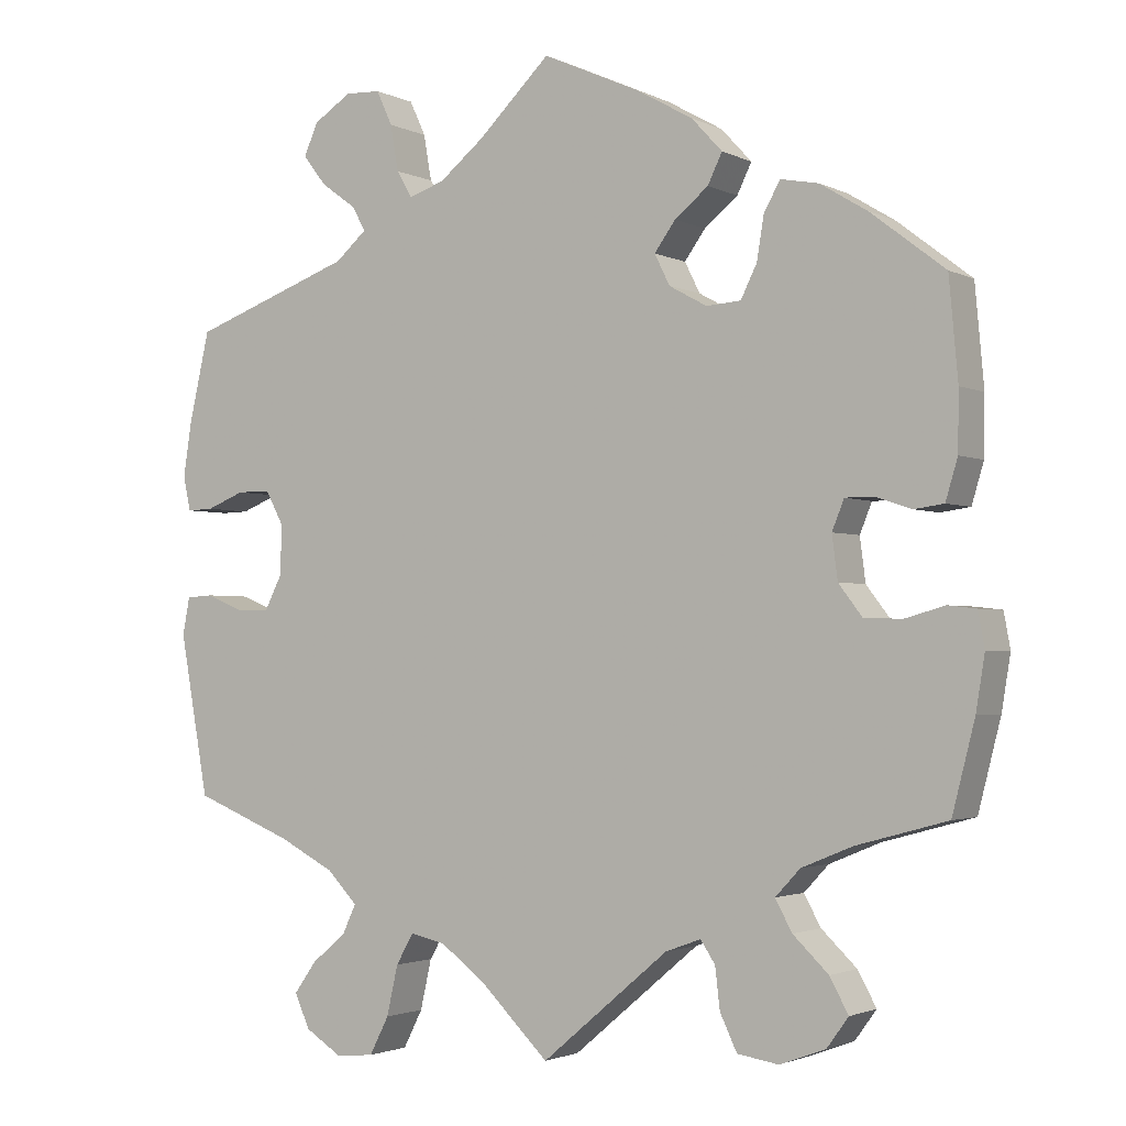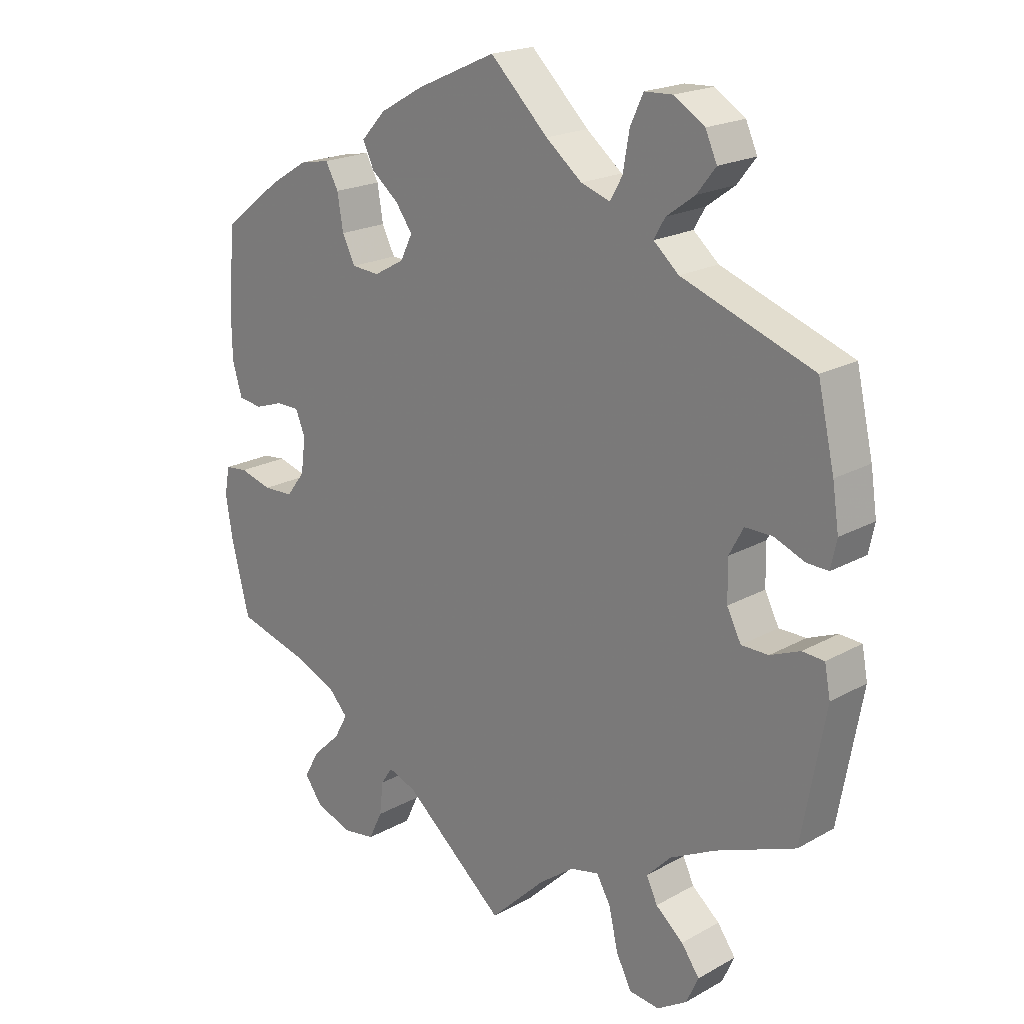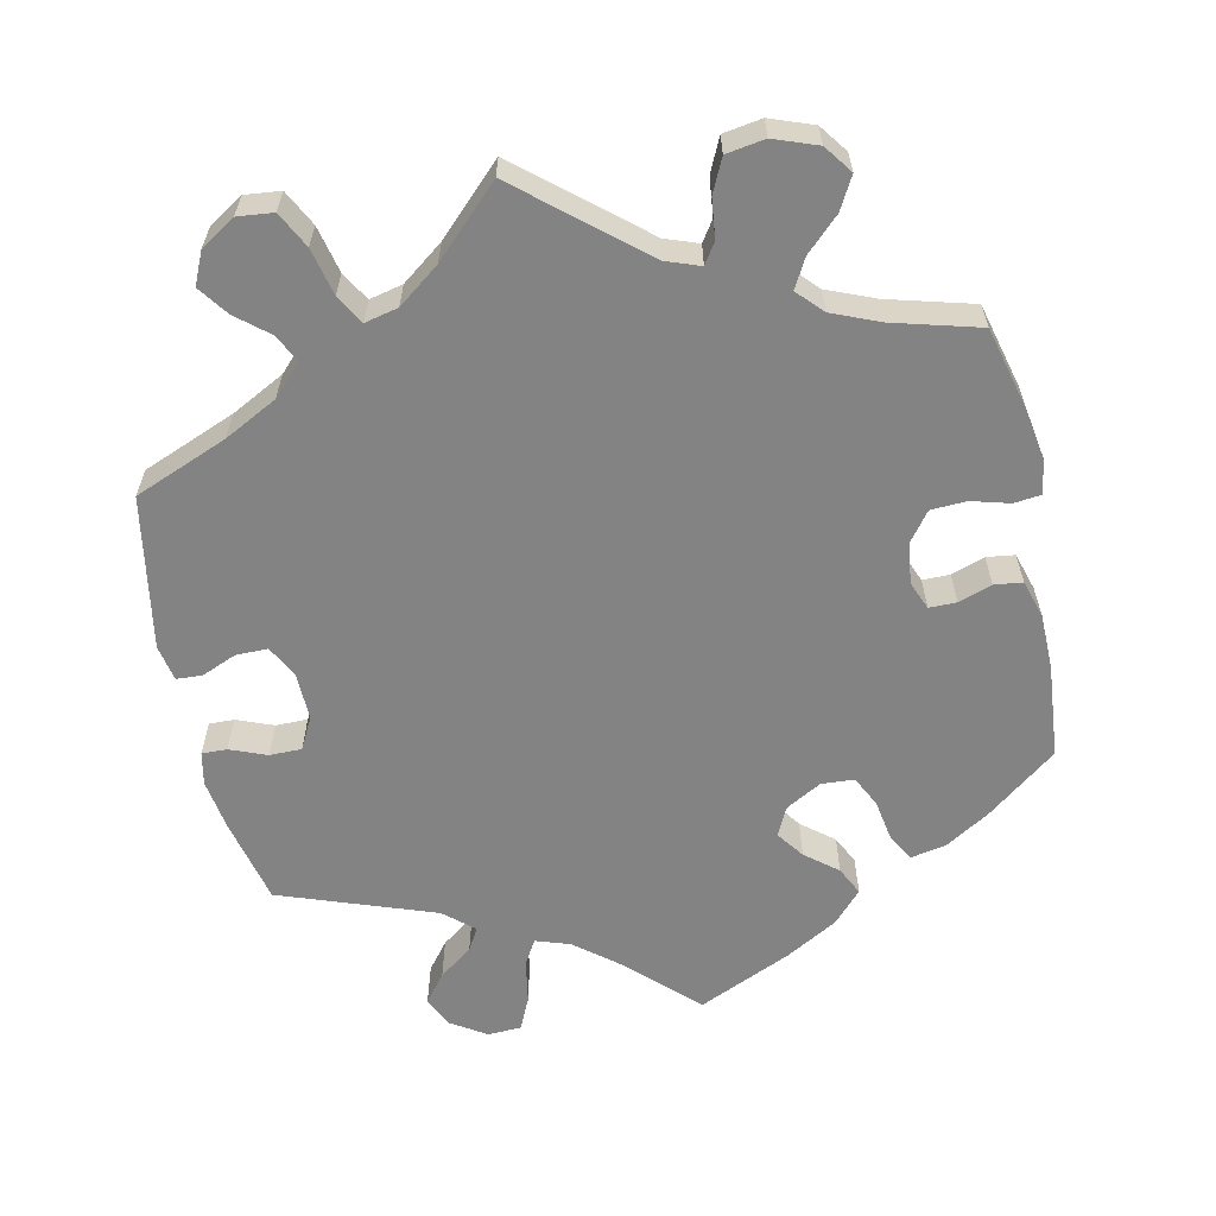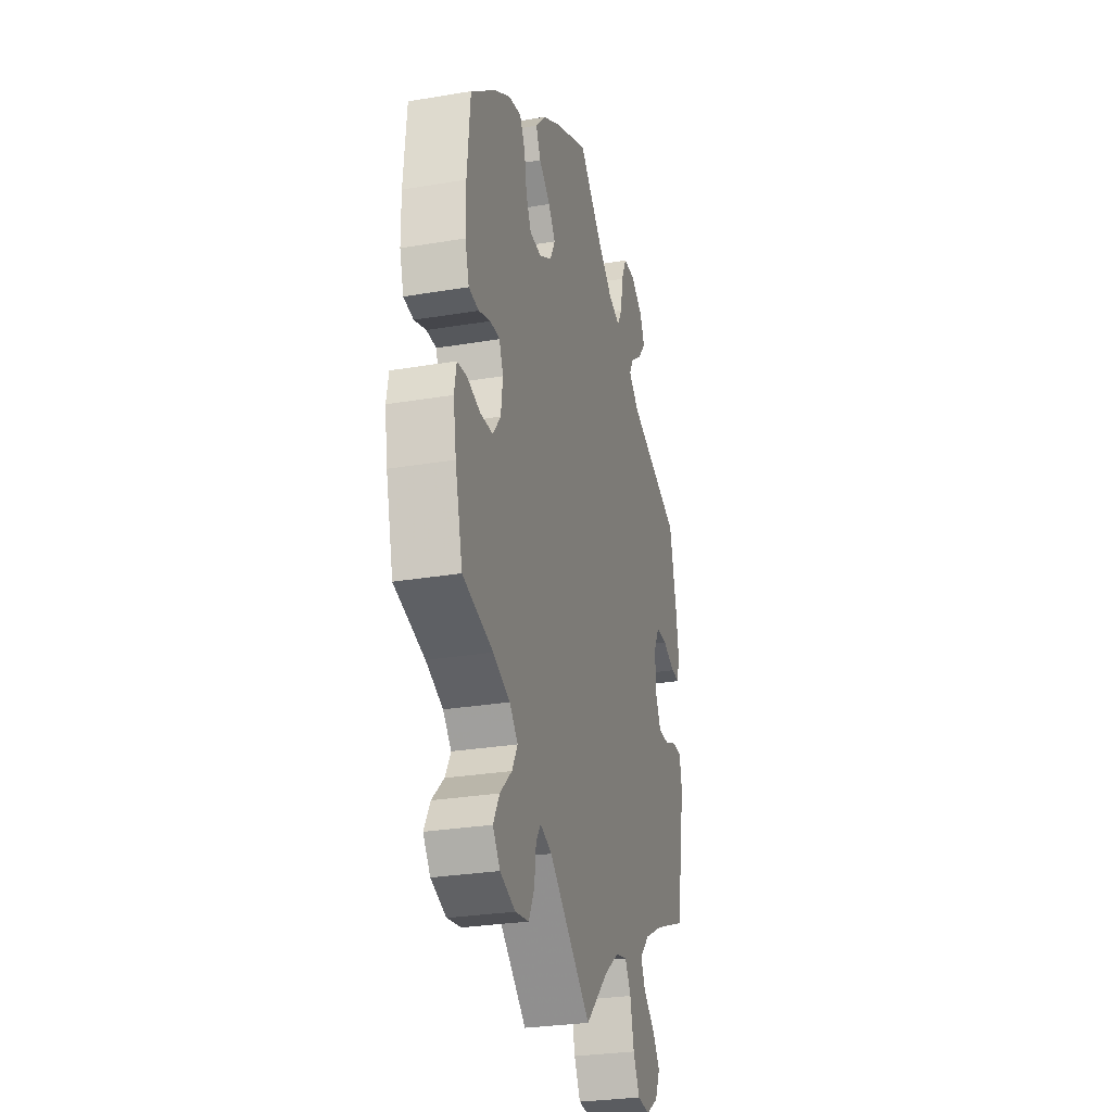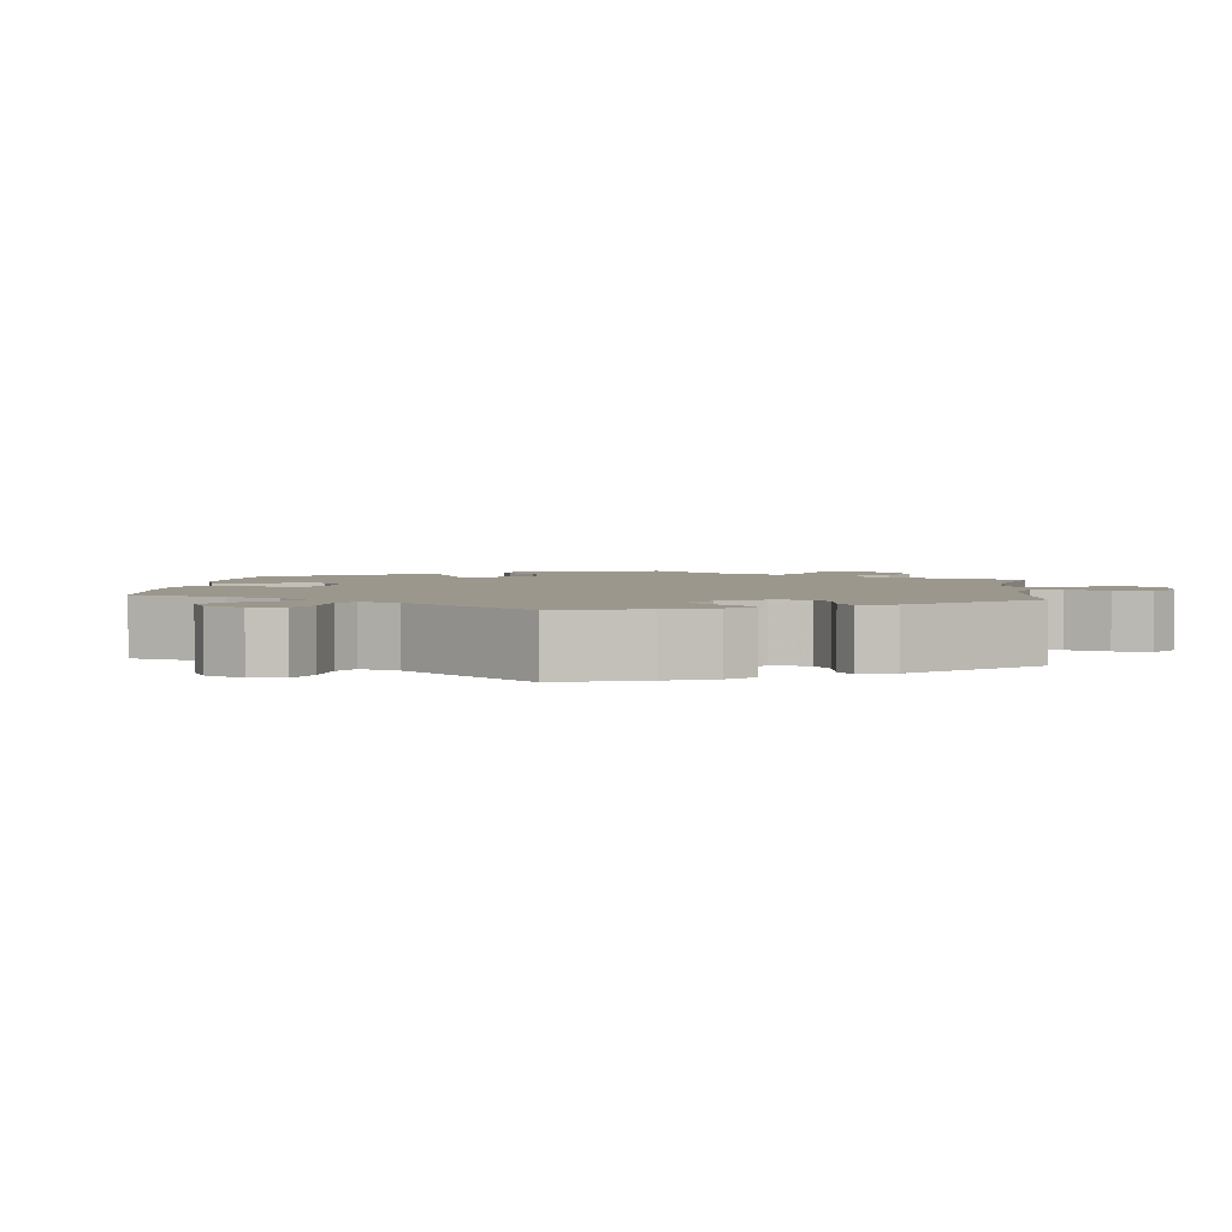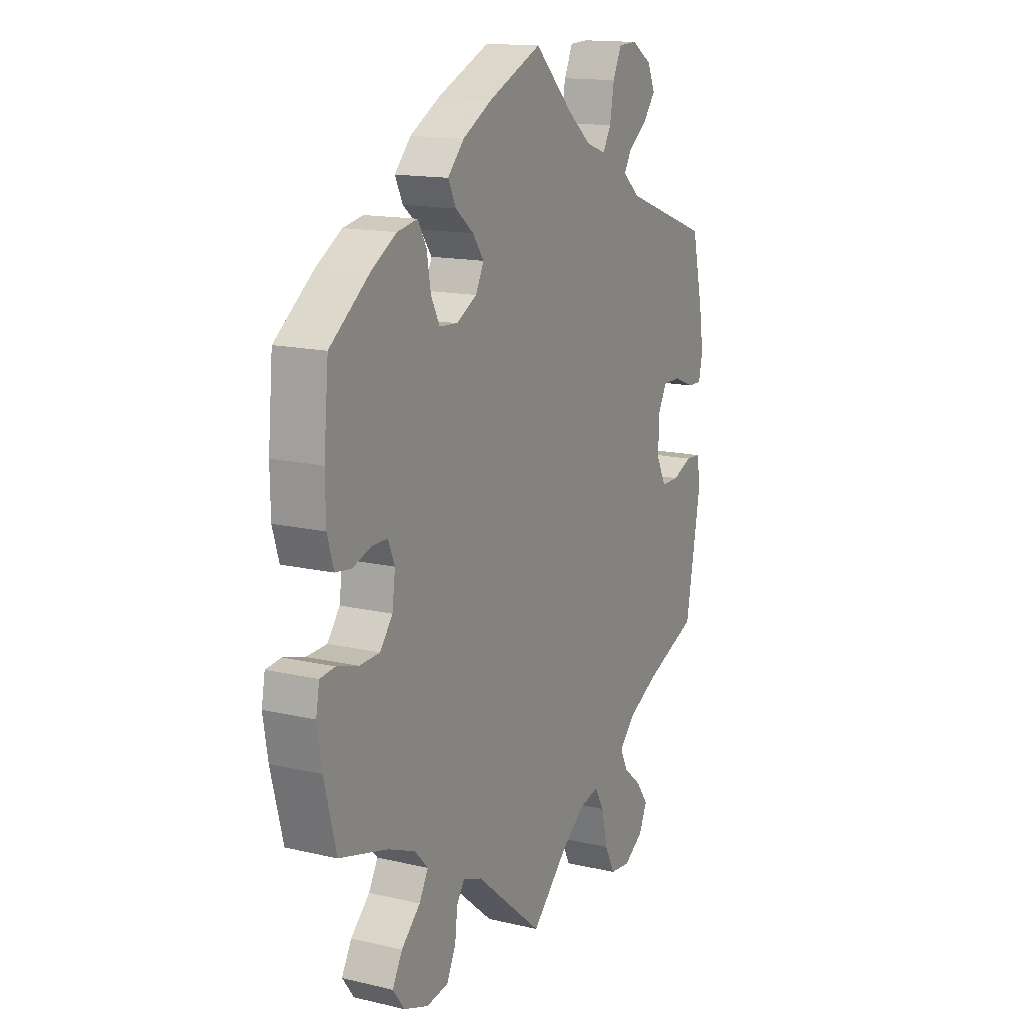
<metadata>
{"format":"obj","ext":"obj","renderer":"f3d","projection":"perspective","resolution":1024,"background":"white","views":[{"elev":-2.2,"azim":-148.3,"up":"+Z"},{"elev":20.2,"azim":44.5,"up":"+Z"},{"elev":-61.0,"azim":-167.8,"up":"+Y"},{"elev":-28.0,"azim":-75.6,"up":"+Z"},{"elev":2.9,"azim":66.6,"up":"+Y"},{"elev":14.7,"azim":-63.0,"up":"+Z"}]}
</metadata>
<code>
v 0.378 0.07 -0.338
v 0.308 0.07 -0.374
v 0.27 0.07 -0.413
v 0.287 0.07 -0.449
v 0.33 0.07 -0.485
v 0.358 0.07 -0.524
v 0.339 0.07 -0.566
v 0.293 0.07 -0.595
v 0.246 0.07 -0.59
v 0.222 0.07 -0.543
v 0.208 0.07 -0.481
v 0.186 0.07 -0.443
v 0.142 0.07 -0.453
v 0.087 0.07 -0.494
v 0.001 0.07 -0.578
v -0.157 0.07 -0.445
v -0.201 0.07 -0.429
v -0.219 0.07 -0.456
v -0.225 0.07 -0.507
v -0.246 0.07 -0.551
v -0.297 0.07 -0.559
v -0.354 0.07 -0.538
v -0.381 0.07 -0.501
v -0.358 0.07 -0.459
v -0.314 0.07 -0.417
v -0.293 0.07 -0.379
v -0.324 0.07 -0.346
v -0.387 0.07 -0.32
v -0.5 0.07 -0.289
v -0.528 0.07 -0.179
v -0.539 0.07 -0.112
v -0.531 0.07 -0.068
v -0.496 0.07 -0.064
v -0.446 0.07 -0.078
v -0.399 0.07 -0.076
v -0.37 0.07 -0.038
v -0.363 0.07 0.016
v -0.378 0.07 0.053
v -0.414 0.07 0.053
v -0.458 0.07 0.038
v -0.495 0.07 0.043
v -0.51 0.07 0.093
v -0.511 0.07 0.166
v -0.5 0.07 0.289
v -0.408 0.07 0.36
v -0.349 0.07 0.396
v -0.302 0.07 0.405
v -0.282 0.07 0.369
v -0.273 0.07 0.315
v -0.253 0.07 0.275
v -0.21 0.07 0.272
v -0.163 0.07 0.298
v -0.144 0.07 0.336
v -0.17 0.07 0.372
v -0.212 0.07 0.406
v -0.23 0.07 0.443
v -0.192 0.07 0.484
v -0.123 0.07 0.523
v 0 0.07 0.578
v 0.09 0.07 0.491
v 0.146 0.07 0.446
v 0.191 0.07 0.431
v 0.21 0.07 0.464
v 0.22 0.07 0.521
v 0.24 0.07 0.564
v 0.284 0.07 0.566
v 0.331 0.07 0.536
v 0.349 0.07 0.496
v 0.32 0.07 0.459
v 0.276 0.07 0.427
v 0.259 0.07 0.397
v 0.298 0.07 0.363
v 0.501 0.07 0.29
v 0.527 0.07 0.176
v 0.537 0.07 0.11
v 0.528 0.07 0.067
v 0.495 0.07 0.068
v 0.447 0.07 0.087
v 0.405 0.07 0.087
v 0.383 0.07 0.046
v 0.384 0.07 -0.016
v 0.406 0.07 -0.059
v 0.448 0.07 -0.059
v 0.494 0.07 -0.04
v 0.528 0.07 -0.042
v 0.537 0.07 -0.089
v 0.501 0.07 -0.289
v 0.378 0 -0.338
v 0.308 0 -0.374
v 0.27 0 -0.413
v 0.287 0 -0.449
v 0.33 0 -0.485
v 0.358 0 -0.524
v 0.339 0 -0.566
v 0.293 0 -0.595
v 0.246 0 -0.59
v 0.222 0 -0.543
v 0.208 0 -0.481
v 0.186 0 -0.443
v 0.142 0 -0.453
v 0.087 0 -0.494
v 0.001 0 -0.578
v -0.157 0 -0.445
v -0.201 0 -0.429
v -0.219 0 -0.456
v -0.225 0 -0.507
v -0.246 0 -0.551
v -0.297 0 -0.559
v -0.354 0 -0.538
v -0.381 0 -0.501
v -0.358 0 -0.459
v -0.314 0 -0.417
v -0.293 0 -0.379
v -0.324 0 -0.346
v -0.387 0 -0.32
v -0.5 0 -0.289
v -0.528 0 -0.179
v -0.539 0 -0.112
v -0.531 0 -0.068
v -0.496 0 -0.064
v -0.446 0 -0.078
v -0.399 0 -0.076
v -0.37 0 -0.038
v -0.363 0 0.016
v -0.378 0 0.053
v -0.414 0 0.053
v -0.458 0 0.038
v -0.495 0 0.043
v -0.51 0 0.093
v -0.511 0 0.166
v -0.5 0 0.289
v -0.408 0 0.36
v -0.349 0 0.396
v -0.302 0 0.405
v -0.282 0 0.369
v -0.273 0 0.315
v -0.253 0 0.275
v -0.21 0 0.272
v -0.163 0 0.298
v -0.144 0 0.336
v -0.17 0 0.372
v -0.212 0 0.406
v -0.23 0 0.443
v -0.192 0 0.484
v -0.123 0 0.523
v 0 0 0.578
v 0.09 0 0.491
v 0.146 0 0.446
v 0.191 0 0.431
v 0.21 0 0.464
v 0.22 0 0.521
v 0.24 0 0.564
v 0.284 0 0.566
v 0.331 0 0.536
v 0.349 0 0.496
v 0.32 0 0.459
v 0.276 0 0.427
v 0.259 0 0.397
v 0.298 0 0.363
v 0.501 0 0.29
v 0.527 0 0.176
v 0.537 0 0.11
v 0.528 0 0.067
v 0.495 0 0.068
v 0.447 0 0.087
v 0.405 0 0.087
v 0.383 0 0.046
v 0.384 0 -0.016
v 0.406 0 -0.059
v 0.448 0 -0.059
v 0.494 0 -0.04
v 0.528 0 -0.042
v 0.537 0 -0.089
v 0.501 0 -0.289
f 86 87 1
f 83 84 85 86
f 82 83 86 1
f 81 82 1 2
f 80 81 2 3
f 75 76 77 78
f 75 78 79
f 72 73 74 75
f 71 72 75 79
f 67 68 69 70
f 67 70 71
f 66 67 71
f 63 64 65 66
f 62 63 66 71
f 61 62 71 79
f 57 58 59 60
f 54 55 56 57
f 53 54 57 60
f 52 53 60 61
f 46 47 48 49
f 46 49 50
f 45 46 50
f 44 45 50
f 43 44 50 51
f 39 40 41 42
f 38 39 42 43
f 31 32 33 34
f 31 34 35
f 28 29 30 31
f 27 28 31 35
f 26 27 35 36
f 22 23 24 25
f 22 25 26
f 21 22 26
f 18 19 20 21
f 17 18 21 26
f 16 17 26 36
f 14 15 16 36
f 8 9 10 11
f 8 11 12
f 7 8 12
f 4 5 6 7
f 3 4 7 12
f 80 3 12 13
f 51 52 61 79
f 38 43 51 79
f 37 38 79 80
f 36 37 80
f 13 14 36 80
f 88 174 173
f 173 172 171 170
f 88 173 170 169
f 89 88 169 168
f 90 89 168 167
f 165 164 163 162
f 166 165 162
f 162 161 160 159
f 166 162 159 158
f 157 156 155 154
f 158 157 154
f 158 154 153
f 153 152 151 150
f 158 153 150 149
f 166 158 149 148
f 147 146 145 144
f 144 143 142 141
f 147 144 141 140
f 148 147 140 139
f 136 135 134 133
f 137 136 133
f 137 133 132
f 137 132 131
f 138 137 131 130
f 129 128 127 126
f 130 129 126 125
f 121 120 119 118
f 122 121 118
f 118 117 116 115
f 122 118 115 114
f 123 122 114 113
f 112 111 110 109
f 113 112 109
f 113 109 108
f 108 107 106 105
f 113 108 105 104
f 123 113 104 103
f 123 103 102 101
f 98 97 96 95
f 99 98 95
f 99 95 94
f 94 93 92 91
f 99 94 91 90
f 100 99 90 167
f 166 148 139 138
f 166 138 130 125
f 167 166 125 124
f 167 124 123
f 167 123 101 100
f 1 88 89 2
f 2 89 90 3
f 3 90 91 4
f 4 91 92 5
f 5 92 93 6
f 6 93 94 7
f 7 94 95 8
f 8 95 96 9
f 9 96 97 10
f 10 97 98 11
f 11 98 99 12
f 12 99 100 13
f 13 100 101 14
f 14 101 102 15
f 15 102 103 16
f 16 103 104 17
f 17 104 105 18
f 18 105 106 19
f 19 106 107 20
f 20 107 108 21
f 21 108 109 22
f 22 109 110 23
f 23 110 111 24
f 24 111 112 25
f 25 112 113 26
f 26 113 114 27
f 27 114 115 28
f 28 115 116 29
f 29 116 117 30
f 30 117 118 31
f 31 118 119 32
f 32 119 120 33
f 33 120 121 34
f 34 121 122 35
f 35 122 123 36
f 36 123 124 37
f 37 124 125 38
f 38 125 126 39
f 39 126 127 40
f 40 127 128 41
f 41 128 129 42
f 42 129 130 43
f 43 130 131 44
f 44 131 132 45
f 45 132 133 46
f 46 133 134 47
f 47 134 135 48
f 48 135 136 49
f 49 136 137 50
f 50 137 138 51
f 51 138 139 52
f 52 139 140 53
f 53 140 141 54
f 54 141 142 55
f 55 142 143 56
f 56 143 144 57
f 57 144 145 58
f 58 145 146 59
f 59 146 147 60
f 60 147 148 61
f 61 148 149 62
f 62 149 150 63
f 63 150 151 64
f 64 151 152 65
f 65 152 153 66
f 66 153 154 67
f 67 154 155 68
f 68 155 156 69
f 69 156 157 70
f 70 157 158 71
f 71 158 159 72
f 72 159 160 73
f 73 160 161 74
f 74 161 162 75
f 75 162 163 76
f 76 163 164 77
f 77 164 165 78
f 78 165 166 79
f 79 166 167 80
f 80 167 168 81
f 81 168 169 82
f 82 169 170 83
f 83 170 171 84
f 84 171 172 85
f 85 172 173 86
f 86 173 174 87
f 87 174 88 1

</code>
